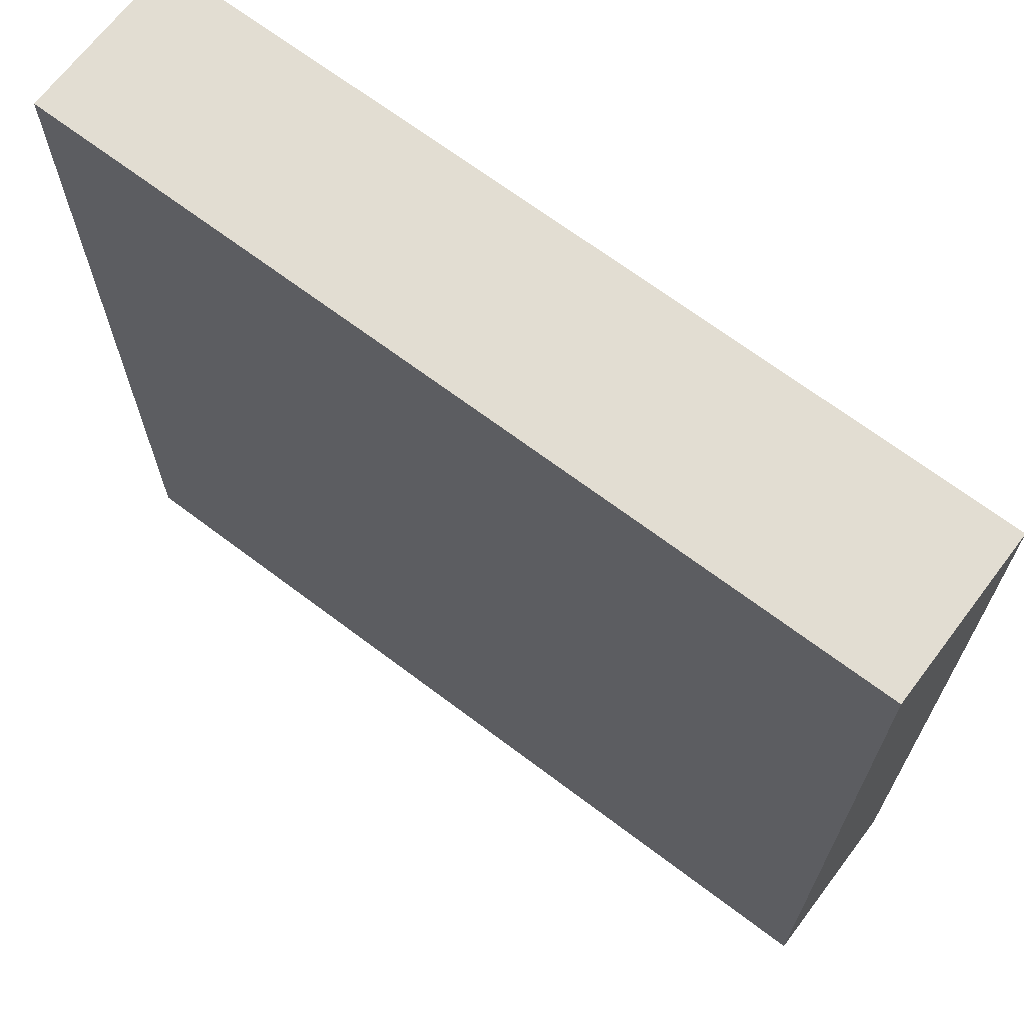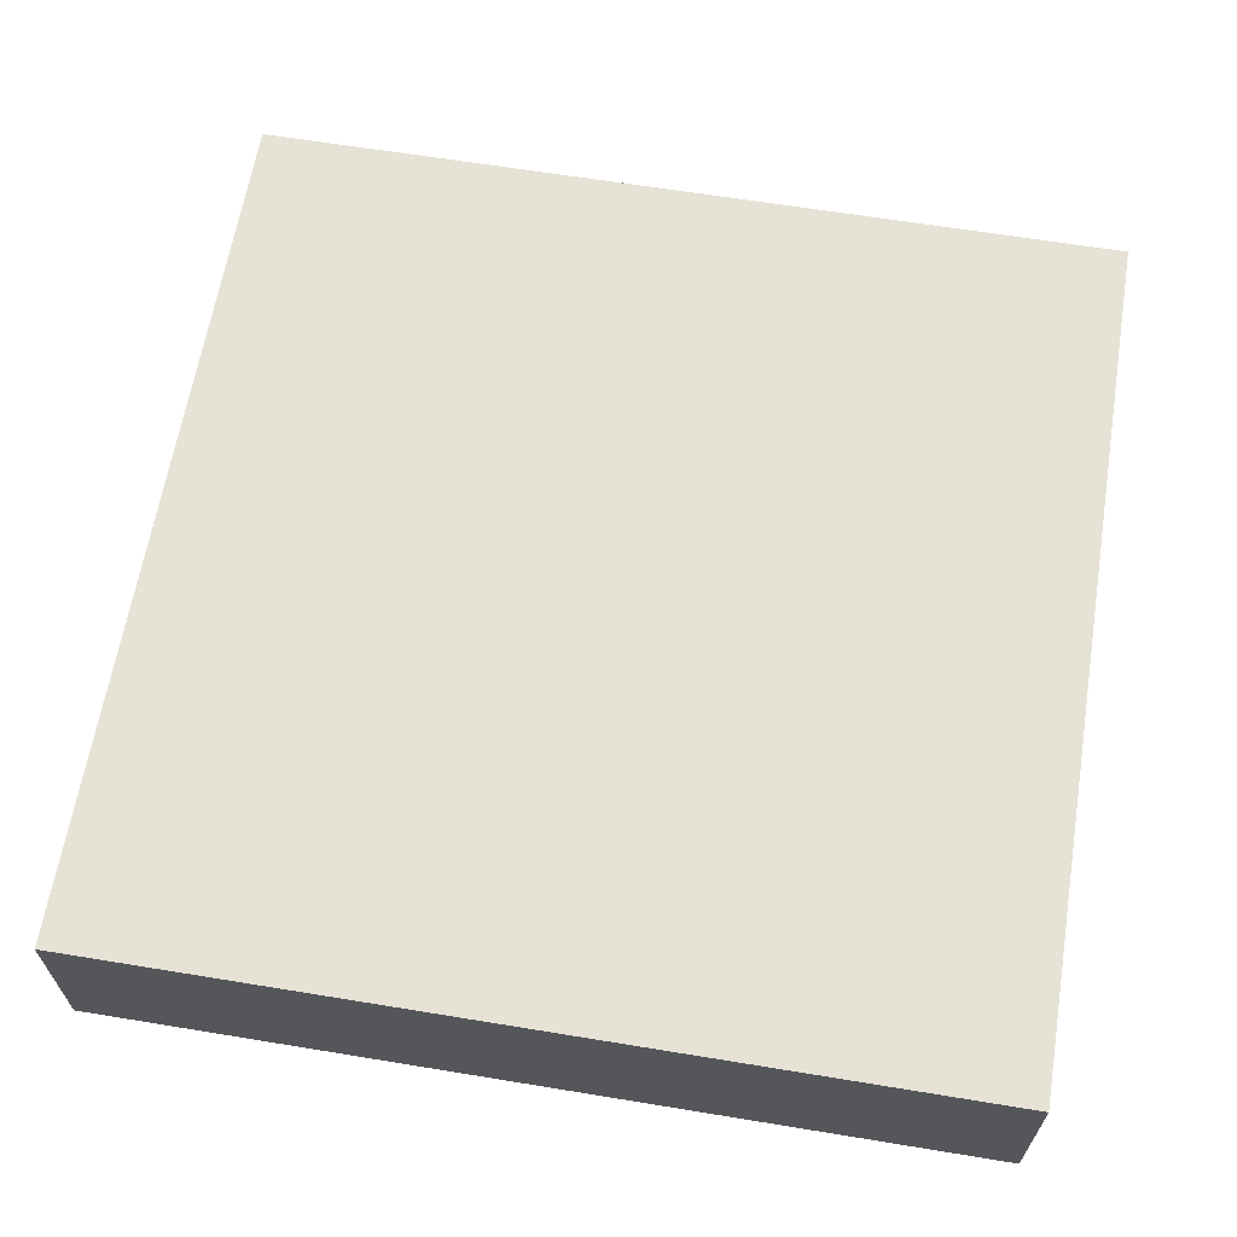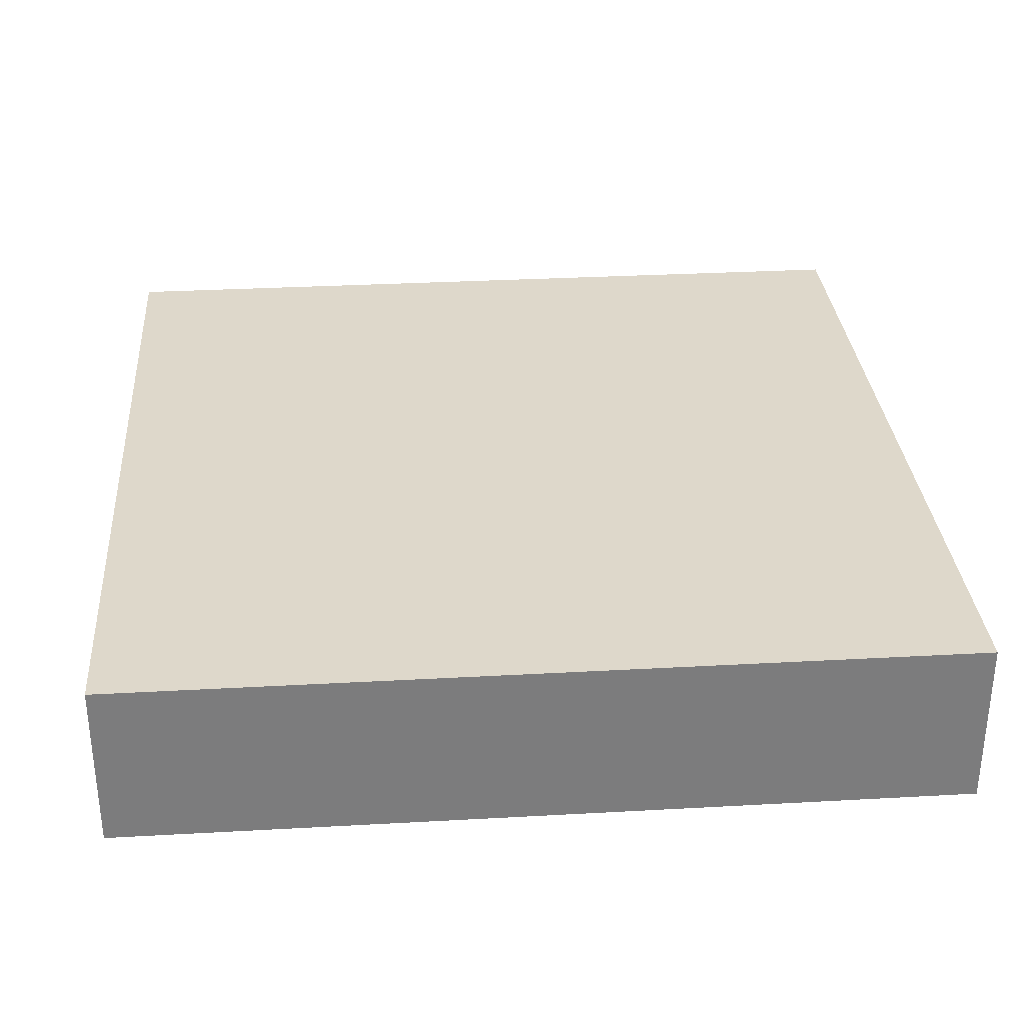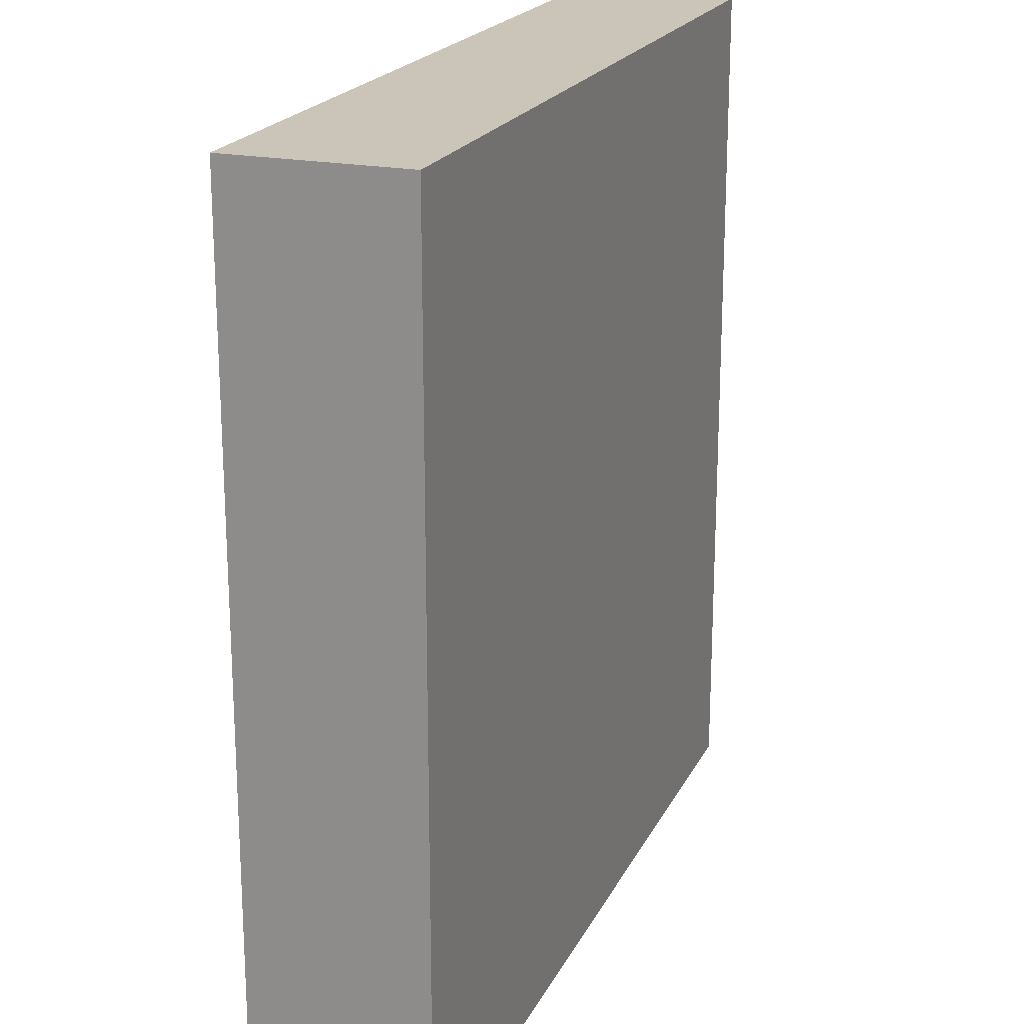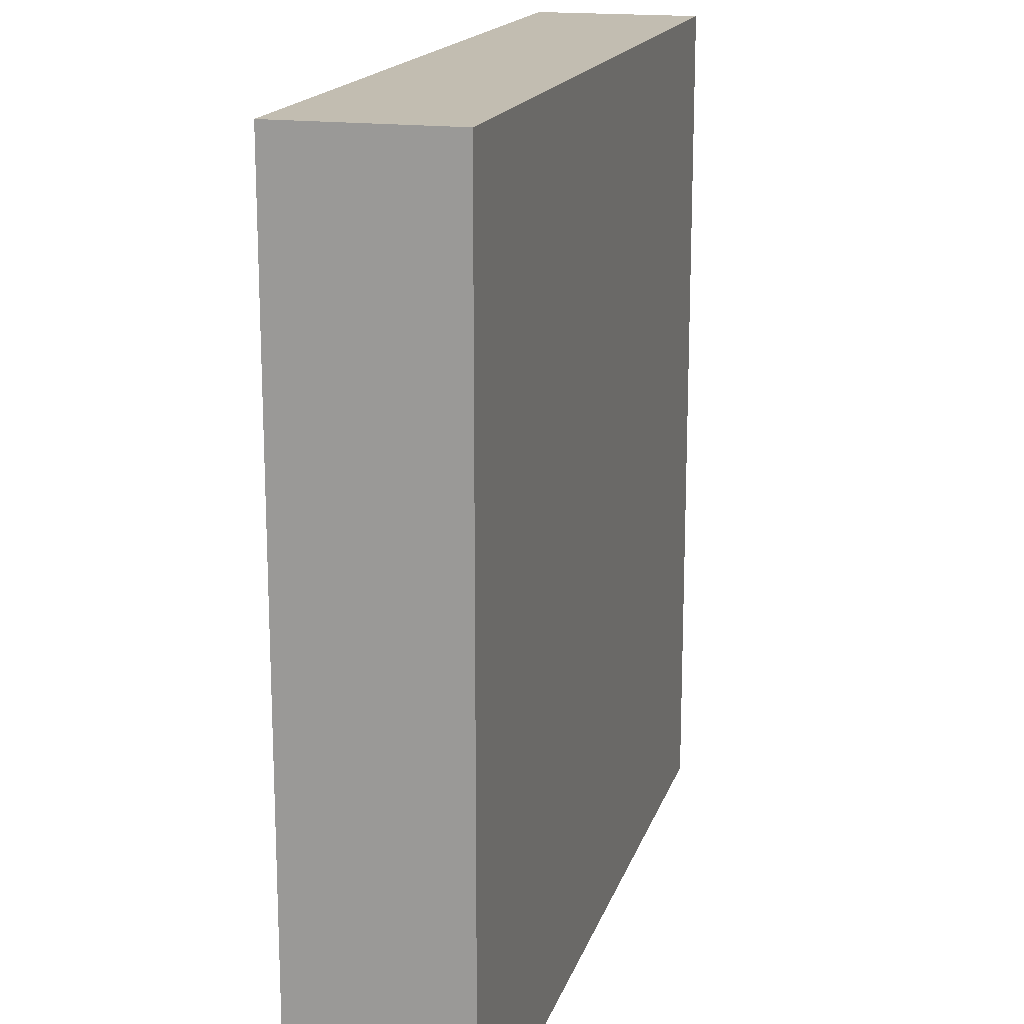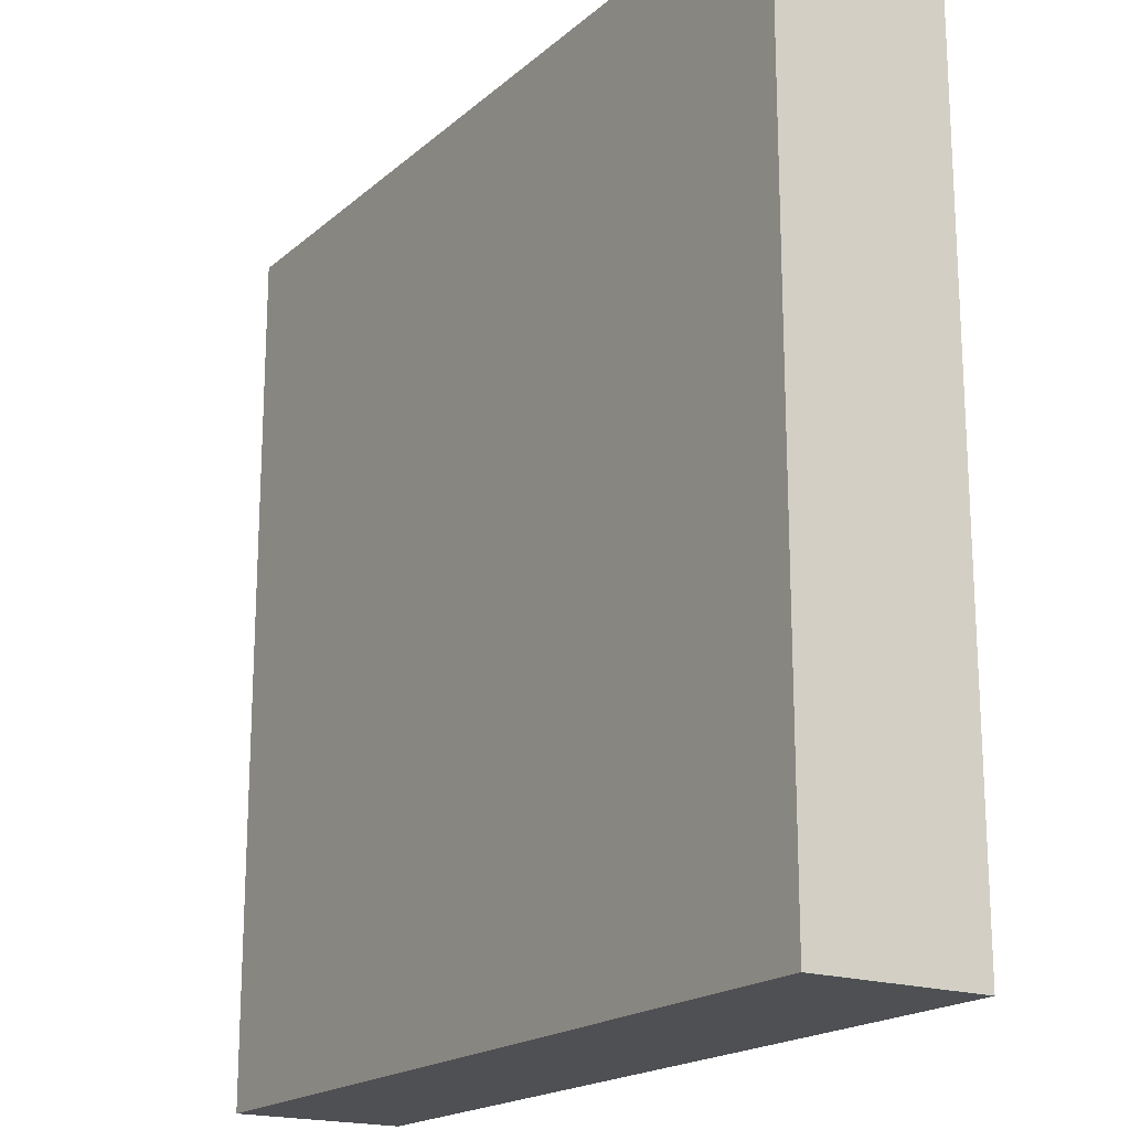
<metadata>
{"format":"obj","ext":"obj","renderer":"f3d","projection":"perspective","resolution":1024,"background":"white","views":[{"elev":68.1,"azim":-142.9,"up":"+Z"},{"elev":63.9,"azim":-170.6,"up":"+Y"},{"elev":31.6,"azim":-4.5,"up":"+Y"},{"elev":20.5,"azim":-69.9,"up":"+Z"},{"elev":16.9,"azim":-74.9,"up":"+Z"},{"elev":-18.8,"azim":57.3,"up":"+Z"}]}
</metadata>
<code>
v -5 0 5
v -5 1 5
v -5 1 4
v -5 0 4
v -5 1 3
v -5 0 3
v -5 1 2
v -5 0 2
v -5 1 1
v -5 0 1
v -5 1 -0
v -5 0 -0
v -5 1 -1
v -5 0 -1
v -5 1 -2
v -5 0 -2
v -5 1 -3
v -5 0 -3
v -5 1 -4
v -5 0 -4
v -5 1 -5
v -5 0 -5
v -5 2 5
v -5 2 4
v -5 2 3
v -5 2 2
v -5 2 1
v -5 2 -0
v -5 2 -1
v -5 2 -2
v -5 2 -3
v -5 2 -4
v -5 2 -5
v 5 0 5
v 5 0 4
v 5 1 4
v 5 1 5
v 5 0 3
v 5 1 3
v 5 0 2
v 5 1 2
v 5 0 1
v 5 1 1
v 5 0 -0
v 5 1 -0
v 5 0 -1
v 5 1 -1
v 5 0 -2
v 5 1 -2
v 5 0 -3
v 5 1 -3
v 5 0 -4
v 5 1 -4
v 5 0 -5
v 5 1 -5
v 5 2 4
v 5 2 5
v 5 2 3
v 5 2 2
v 5 2 1
v 5 2 -0
v 5 2 -1
v 5 2 -2
v 5 2 -3
v 5 2 -4
v 5 2 -5
v -4 0 5
v -4 1 5
v -3 0 5
v -3 1 5
v -2 0 5
v -2 1 5
v -1 0 5
v -1 1 5
v 0 0 5
v 0 1 5
v 1 0 5
v 1 1 5
v 2 0 5
v 2 1 5
v 3 0 5
v 3 1 5
v 4 0 5
v 4 1 5
v -4 2 5
v -3 2 5
v -2 2 5
v -1 2 5
v 0 2 5
v 1 2 5
v 2 2 5
v 3 2 5
v 4 2 5
v -4 1 -5
v -4 0 -5
v -3 1 -5
v -3 0 -5
v -2 1 -5
v -2 0 -5
v -1 1 -5
v -1 0 -5
v 0 1 -5
v 0 0 -5
v 1 1 -5
v 1 0 -5
v 2 1 -5
v 2 0 -5
v 3 1 -5
v 3 0 -5
v 4 1 -5
v 4 0 -5
v -4 2 -5
v -3 2 -5
v -2 2 -5
v -1 2 -5
v 0 2 -5
v 1 2 -5
v 2 2 -5
v 3 2 -5
v 4 2 -5
v -4 0 4
v -3 0 4
v -2 0 4
v -1 0 4
v 0 0 4
v 1 0 4
v 2 0 4
v 3 0 4
v 4 0 4
v -4 0 3
v -3 0 3
v -2 0 3
v -1 0 3
v 0 0 3
v 1 0 3
v 2 0 3
v 3 0 3
v 4 0 3
v -4 0 2
v -3 0 2
v -2 0 2
v -1 0 2
v 0 0 2
v 1 0 2
v 2 0 2
v 3 0 2
v 4 0 2
v -4 0 1
v -3 0 1
v -2 0 1
v -1 0 1
v 0 0 1
v 1 0 1
v 2 0 1
v 3 0 1
v 4 0 1
v -4 0 -0
v -3 0 -0
v -2 0 -0
v -1 0 -0
v 0 0 -0
v 1 0 -0
v 2 0 -0
v 3 0 -0
v 4 0 -0
v -4 0 -1
v -3 0 -1
v -2 0 -1
v -1 0 -1
v 0 0 -1
v 1 0 -1
v 2 0 -1
v 3 0 -1
v 4 0 -1
v -4 0 -2
v -3 0 -2
v -2 0 -2
v -1 0 -2
v 0 0 -2
v 1 0 -2
v 2 0 -2
v 3 0 -2
v 4 0 -2
v -4 0 -3
v -3 0 -3
v -2 0 -3
v -1 0 -3
v 0 0 -3
v 1 0 -3
v 2 0 -3
v 3 0 -3
v 4 0 -3
v -4 0 -4
v -3 0 -4
v -2 0 -4
v -1 0 -4
v 0 0 -4
v 1 0 -4
v 2 0 -4
v 3 0 -4
v 4 0 -4
v -4 2 4
v -3 2 4
v -2 2 4
v -1 2 4
v 0 2 4
v 1 2 4
v 2 2 4
v 3 2 4
v 4 2 4
v -4 2 3
v -3 2 3
v -2 2 3
v -1 2 3
v 0 2 3
v 1 2 3
v 2 2 3
v 3 2 3
v 4 2 3
v -4 2 2
v -3 2 2
v -2 2 2
v -1 2 2
v 0 2 2
v 1 2 2
v 2 2 2
v 3 2 2
v 4 2 2
v -4 2 1
v -3 2 1
v -2 2 1
v -1 2 1
v 0 2 1
v 1 2 1
v 2 2 1
v 3 2 1
v 4 2 1
v -4 2 -0
v -3 2 -0
v -2 2 -0
v -1 2 -0
v 0 2 -0
v 1 2 -0
v 2 2 -0
v 3 2 -0
v 4 2 -0
v -4 2 -1
v -3 2 -1
v -2 2 -1
v -1 2 -1
v 0 2 -1
v 1 2 -1
v 2 2 -1
v 3 2 -1
v 4 2 -1
v -4 2 -2
v -3 2 -2
v -2 2 -2
v -1 2 -2
v 0 2 -2
v 1 2 -2
v 2 2 -2
v 3 2 -2
v 4 2 -2
v -4 2 -3
v -3 2 -3
v -2 2 -3
v -1 2 -3
v 0 2 -3
v 1 2 -3
v 2 2 -3
v 3 2 -3
v 4 2 -3
v -4 2 -4
v -3 2 -4
v -2 2 -4
v -1 2 -4
v 0 2 -4
v 1 2 -4
v 2 2 -4
v 3 2 -4
v 4 2 -4
f 1 2 3 4
f 4 3 5 6
f 6 5 7 8
f 8 7 9 10
f 10 9 11 12
f 12 11 13 14
f 14 13 15 16
f 16 15 17 18
f 18 17 19 20
f 20 19 21 22
f 2 23 24 3
f 3 24 25 5
f 5 25 26 7
f 7 26 27 9
f 9 27 28 11
f 11 28 29 13
f 13 29 30 15
f 15 30 31 17
f 17 31 32 19
f 19 32 33 21
f 34 35 36 37
f 35 38 39 36
f 38 40 41 39
f 40 42 43 41
f 42 44 45 43
f 44 46 47 45
f 46 48 49 47
f 48 50 51 49
f 50 52 53 51
f 52 54 55 53
f 37 36 56 57
f 36 39 58 56
f 39 41 59 58
f 41 43 60 59
f 43 45 61 60
f 45 47 62 61
f 47 49 63 62
f 49 51 64 63
f 51 53 65 64
f 53 55 66 65
f 1 67 68 2
f 67 69 70 68
f 69 71 72 70
f 71 73 74 72
f 73 75 76 74
f 75 77 78 76
f 77 79 80 78
f 79 81 82 80
f 81 83 84 82
f 83 34 37 84
f 2 68 85 23
f 68 70 86 85
f 70 72 87 86
f 72 74 88 87
f 74 76 89 88
f 76 78 90 89
f 78 80 91 90
f 80 82 92 91
f 82 84 93 92
f 84 37 57 93
f 22 21 94 95
f 95 94 96 97
f 97 96 98 99
f 99 98 100 101
f 101 100 102 103
f 103 102 104 105
f 105 104 106 107
f 107 106 108 109
f 109 108 110 111
f 111 110 55 54
f 21 33 112 94
f 94 112 113 96
f 96 113 114 98
f 98 114 115 100
f 100 115 116 102
f 102 116 117 104
f 104 117 118 106
f 106 118 119 108
f 108 119 120 110
f 110 120 66 55
f 1 4 121 67
f 67 121 122 69
f 69 122 123 71
f 71 123 124 73
f 73 124 125 75
f 75 125 126 77
f 77 126 127 79
f 79 127 128 81
f 81 128 129 83
f 83 129 35 34
f 4 6 130 121
f 121 130 131 122
f 122 131 132 123
f 123 132 133 124
f 124 133 134 125
f 125 134 135 126
f 126 135 136 127
f 127 136 137 128
f 128 137 138 129
f 129 138 38 35
f 6 8 139 130
f 130 139 140 131
f 131 140 141 132
f 132 141 142 133
f 133 142 143 134
f 134 143 144 135
f 135 144 145 136
f 136 145 146 137
f 137 146 147 138
f 138 147 40 38
f 8 10 148 139
f 139 148 149 140
f 140 149 150 141
f 141 150 151 142
f 142 151 152 143
f 143 152 153 144
f 144 153 154 145
f 145 154 155 146
f 146 155 156 147
f 147 156 42 40
f 10 12 157 148
f 148 157 158 149
f 149 158 159 150
f 150 159 160 151
f 151 160 161 152
f 152 161 162 153
f 153 162 163 154
f 154 163 164 155
f 155 164 165 156
f 156 165 44 42
f 12 14 166 157
f 157 166 167 158
f 158 167 168 159
f 159 168 169 160
f 160 169 170 161
f 161 170 171 162
f 162 171 172 163
f 163 172 173 164
f 164 173 174 165
f 165 174 46 44
f 14 16 175 166
f 166 175 176 167
f 167 176 177 168
f 168 177 178 169
f 169 178 179 170
f 170 179 180 171
f 171 180 181 172
f 172 181 182 173
f 173 182 183 174
f 174 183 48 46
f 16 18 184 175
f 175 184 185 176
f 176 185 186 177
f 177 186 187 178
f 178 187 188 179
f 179 188 189 180
f 180 189 190 181
f 181 190 191 182
f 182 191 192 183
f 183 192 50 48
f 18 20 193 184
f 184 193 194 185
f 185 194 195 186
f 186 195 196 187
f 187 196 197 188
f 188 197 198 189
f 189 198 199 190
f 190 199 200 191
f 191 200 201 192
f 192 201 52 50
f 20 22 95 193
f 193 95 97 194
f 194 97 99 195
f 195 99 101 196
f 196 101 103 197
f 197 103 105 198
f 198 105 107 199
f 199 107 109 200
f 200 109 111 201
f 201 111 54 52
f 23 85 202 24
f 85 86 203 202
f 86 87 204 203
f 87 88 205 204
f 88 89 206 205
f 89 90 207 206
f 90 91 208 207
f 91 92 209 208
f 92 93 210 209
f 93 57 56 210
f 24 202 211 25
f 202 203 212 211
f 203 204 213 212
f 204 205 214 213
f 205 206 215 214
f 206 207 216 215
f 207 208 217 216
f 208 209 218 217
f 209 210 219 218
f 210 56 58 219
f 25 211 220 26
f 211 212 221 220
f 212 213 222 221
f 213 214 223 222
f 214 215 224 223
f 215 216 225 224
f 216 217 226 225
f 217 218 227 226
f 218 219 228 227
f 219 58 59 228
f 26 220 229 27
f 220 221 230 229
f 221 222 231 230
f 222 223 232 231
f 223 224 233 232
f 224 225 234 233
f 225 226 235 234
f 226 227 236 235
f 227 228 237 236
f 228 59 60 237
f 27 229 238 28
f 229 230 239 238
f 230 231 240 239
f 231 232 241 240
f 232 233 242 241
f 233 234 243 242
f 234 235 244 243
f 235 236 245 244
f 236 237 246 245
f 237 60 61 246
f 28 238 247 29
f 238 239 248 247
f 239 240 249 248
f 240 241 250 249
f 241 242 251 250
f 242 243 252 251
f 243 244 253 252
f 244 245 254 253
f 245 246 255 254
f 246 61 62 255
f 29 247 256 30
f 247 248 257 256
f 248 249 258 257
f 249 250 259 258
f 250 251 260 259
f 251 252 261 260
f 252 253 262 261
f 253 254 263 262
f 254 255 264 263
f 255 62 63 264
f 30 256 265 31
f 256 257 266 265
f 257 258 267 266
f 258 259 268 267
f 259 260 269 268
f 260 261 270 269
f 261 262 271 270
f 262 263 272 271
f 263 264 273 272
f 264 63 64 273
f 31 265 274 32
f 265 266 275 274
f 266 267 276 275
f 267 268 277 276
f 268 269 278 277
f 269 270 279 278
f 270 271 280 279
f 271 272 281 280
f 272 273 282 281
f 273 64 65 282
f 32 274 112 33
f 274 275 113 112
f 275 276 114 113
f 276 277 115 114
f 277 278 116 115
f 278 279 117 116
f 279 280 118 117
f 280 281 119 118
f 281 282 120 119
f 282 65 66 120

</code>
